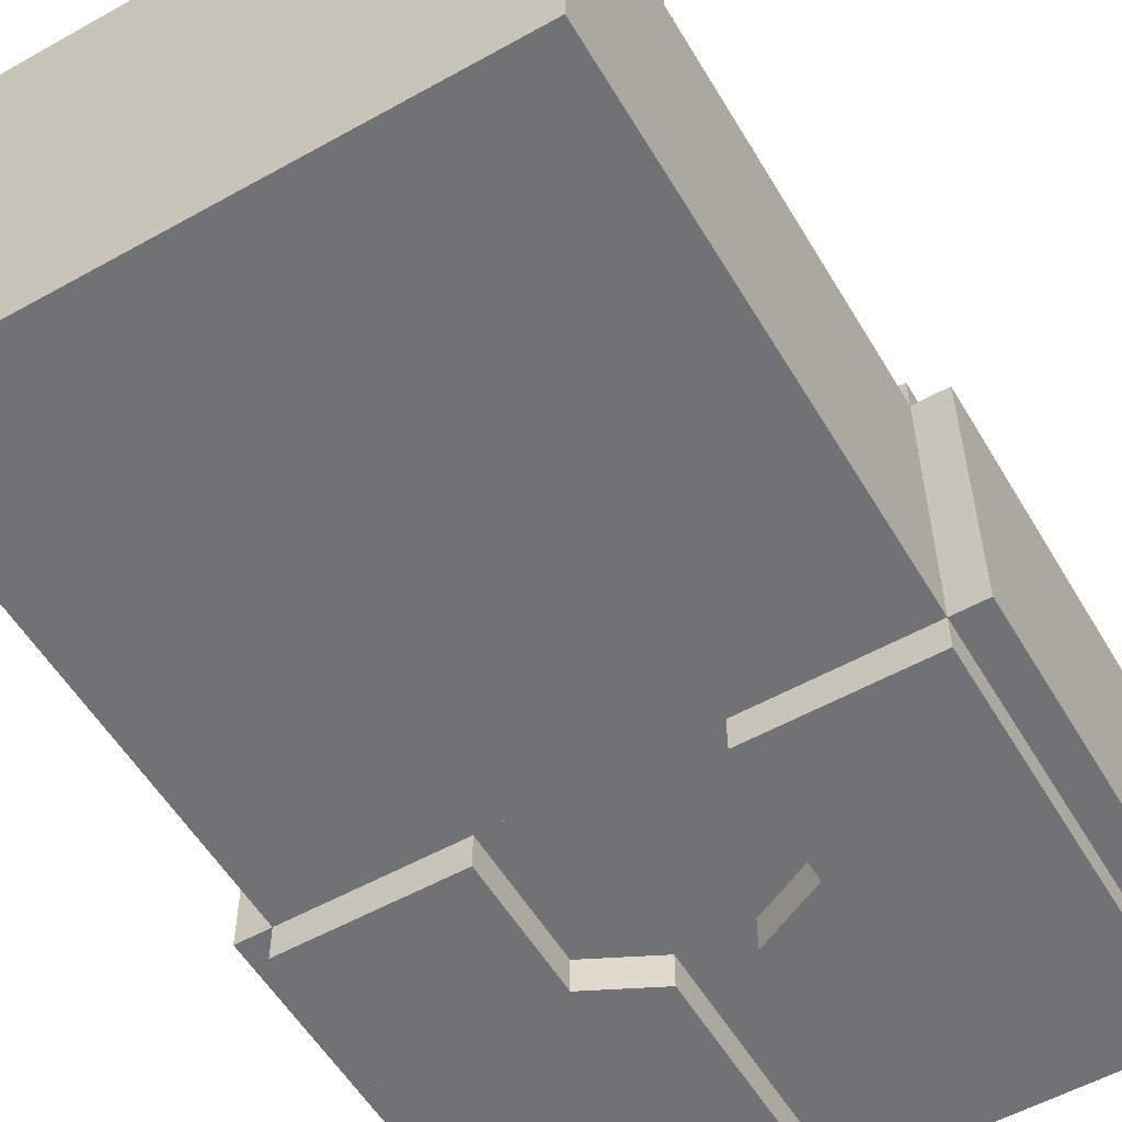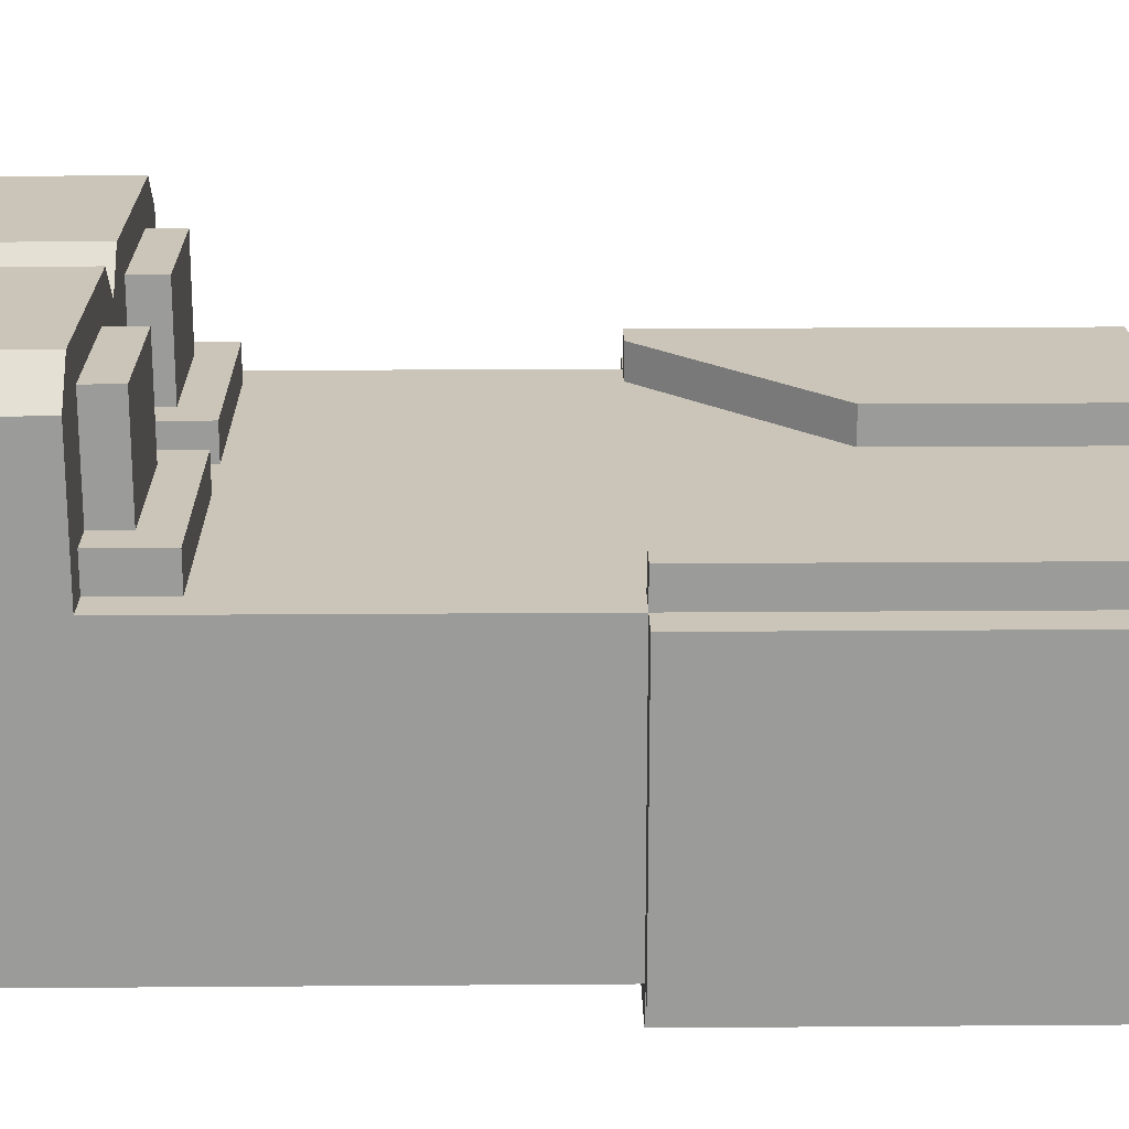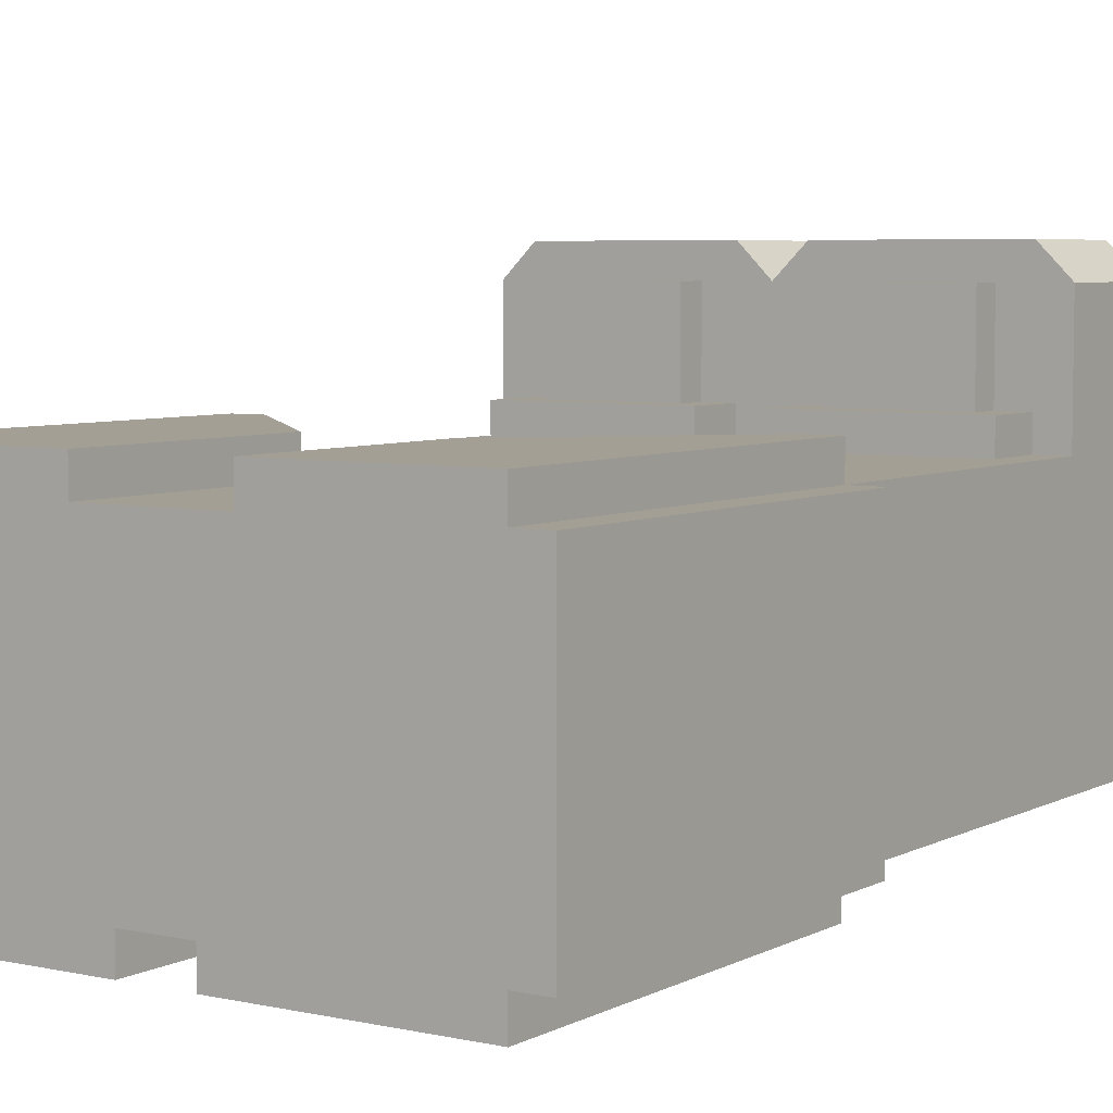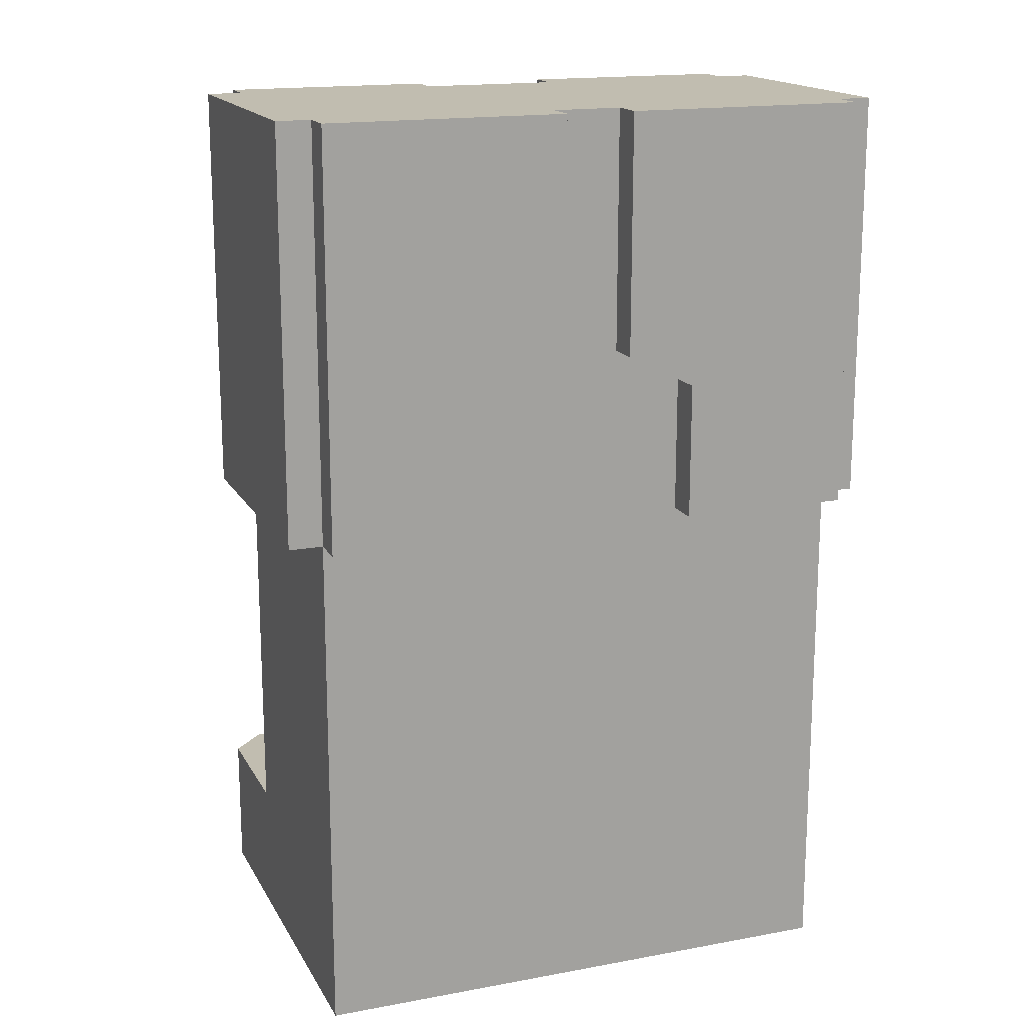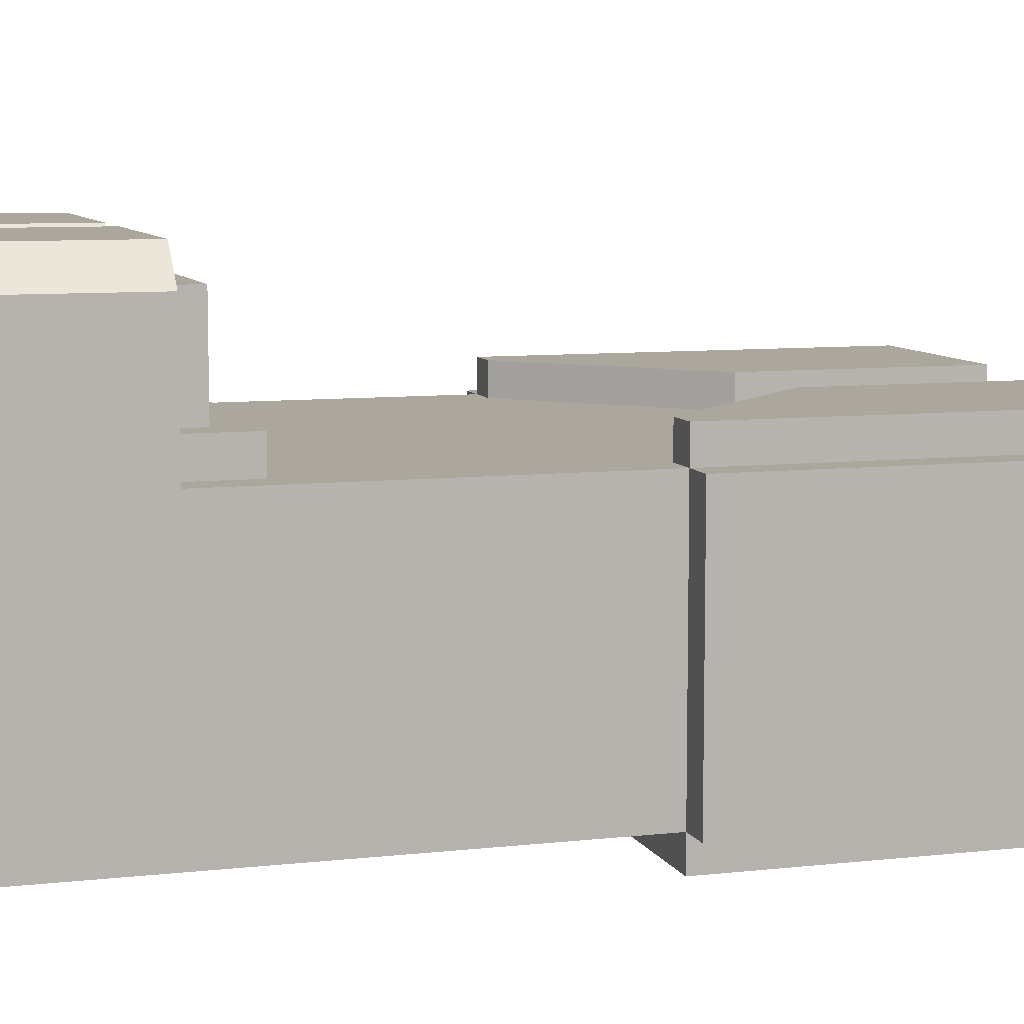
<metadata>
{"format":"obj","ext":"obj","renderer":"f3d","projection":"perspective","resolution":1024,"background":"white","views":[{"elev":-55.6,"azim":30.4,"up":"+Z"},{"elev":20.5,"azim":89.2,"up":"+Z"},{"elev":5.5,"azim":-146.3,"up":"+Z"},{"elev":16.7,"azim":159.4,"up":"+Y"},{"elev":8.3,"azim":72.8,"up":"+Z"}]}
</metadata>
<code>
g avatar_legendary_captain_legs_mesh
v -0.2486 0.1243 0.124
v -0.2486 0.1243 0.2483
v -0.2486 -1.543e-08 0.2483
v -0.2486 4.63e-08 -0.1246
v -0.2486 0.4661 -0.1246
v -0.2486 0.4661 0.124
v 6.173e-08 -1.543e-08 0.2483
v 1.852e-07 4.63e-08 -0.1246
v -0.2486 4.63e-08 -0.1246
v -0.2486 -1.543e-08 0.2483
v -0.03107 -1.543e-08 0.2794
v -0.2175 -1.543e-08 0.2794
v 1.852e-07 0.1243 0.124
v 1.852e-07 0.1243 0.2483
v -0.2486 0.1243 0.2483
v -0.2486 0.1243 0.124
v -0.2175 0.1243 0.2794
v -0.03107 0.1243 0.2794
v -0.2175 0.1243 0.1551
v -0.2175 0.1864 0.1551
v -0.03107 0.1864 0.1551
v -0.03107 0.1243 0.1551
v 6.173e-08 0.8389 -0.1246
v 6.173e-08 0.8389 0.124
v -0.2796 0.8389 0.124
v -0.2796 0.8389 -0.1246
v -0.2796 0.4661 -0.1246
v -0.2796 0.4661 0.124
v 6.173e-08 0.4661 0.124
v 6.173e-08 0.4661 -0.1246
v -0.2486 0.8389 -0.1557
v -0.03107 0.8389 -0.1557
v -0.03107 0.8389 -0.1246
v -0.2486 0.8389 -0.1246
v -0.2486 0.8389 0.124
v -0.06214 0.8389 0.124
v -0.06214 0.8389 0.1551
v -0.2486 0.8389 0.1551
v -0.2486 0.4661 -0.1246
v 1.852e-07 0.4661 -0.1246
v 1.852e-07 0.4661 0.124
v -0.2486 0.4661 0.124
v -0.2175 0.1864 0.124
v -0.03107 0.1864 0.124
v -0.03107 0.1864 0.1551
v -0.2175 0.1864 0.1551
v -0.1864 0.1554 0.1551
v -0.06214 0.1554 0.1551
v -0.06214 0.1554 0.2483
v -0.1864 0.1554 0.2483
v -0.09322 0.5904 -0.1557
v -0.09322 0.5904 -0.1246
v -0.03107 0.6214 -0.1246
v -0.03107 0.6214 -0.1557
v -0.2486 0.4661 -0.1557
v -0.2486 0.4661 -0.1246
v -0.09322 0.4661 -0.1246
v -0.09322 0.4661 -0.1557
v -0.2486 0.4661 0.124
v -0.2486 0.4661 0.1551
v -0.2175 0.4661 0.1551
v -0.2175 0.4661 0.124
v -0.03107 0.6214 -0.1557
v -0.03107 0.8389 -0.1557
v -0.2486 0.8389 -0.1557
v -0.09322 0.5904 -0.1557
v -0.09322 0.4661 -0.1557
v -0.2486 0.4661 -0.1557
v -0.2796 0.4661 -0.1246
v 6.173e-08 0.4661 -0.1246
v 6.173e-08 0.8389 -0.1246
v -0.2796 0.8389 -0.1246
v -0.2796 0.4661 0.124
v -0.2796 0.8389 0.124
v 6.173e-08 0.8389 0.124
v 6.173e-08 0.4661 0.124
v 1.852e-07 4.63e-08 -0.1246
v 1.852e-07 0.4661 -0.1246
v -0.2486 0.4661 -0.1246
v -0.2486 4.63e-08 -0.1246
v -0.2486 0.4661 0.1551
v -0.06214 0.6214 0.1551
v -0.2175 0.4661 0.1551
v -0.2486 0.8389 0.1551
v -0.06214 0.8389 0.1551
v 1.852e-07 0.1243 0.124
v -0.2486 0.1243 0.124
v -0.2486 0.4661 0.124
v 1.852e-07 0.4661 0.124
v -0.06214 0.1243 0.2483
v -0.1864 0.1243 0.2483
v -0.1864 0.1554 0.2483
v -0.06214 0.1554 0.2483
v -0.03107 -1.543e-08 0.2794
v -0.2175 -1.543e-08 0.2794
v -0.2175 0.1243 0.2794
v -0.03107 0.1243 0.2794
v -0.03107 0.8389 -0.1246
v -0.03107 0.8389 -0.1557
v -0.03107 0.6214 -0.1557
v -0.03107 0.6214 -0.1246
v -0.03107 0.1864 0.1551
v -0.03107 0.1864 0.124
v -0.03107 0.1243 0.124
v -0.03107 0.1243 0.1551
v -0.2175 -1.543e-08 0.2794
v -0.2486 -1.543e-08 0.2483
v -0.2486 0.1243 0.2483
v -0.2175 0.1243 0.2794
v -0.06214 0.8389 0.1551
v -0.06214 0.8389 0.124
v -0.06214 0.6214 0.124
v -0.06214 0.6214 0.1551
v -0.06214 0.1554 0.2483
v -0.06214 0.1554 0.1551
v -0.06214 0.1243 0.1551
v -0.06214 0.1243 0.2483
v -0.09322 0.5904 -0.1246
v -0.09322 0.5904 -0.1557
v -0.09322 0.4661 -0.1557
v -0.09322 0.4661 -0.1246
v -0.06214 0.6214 0.1551
v -0.06214 0.6214 0.124
v -0.2175 0.4661 0.124
v -0.2175 0.4661 0.1551
v -0.1864 0.1554 0.2483
v -0.1864 0.1243 0.2483
v -0.1864 0.1243 0.1551
v -0.1864 0.1554 0.1551
v -0.2175 0.1864 0.1551
v -0.2175 0.1243 0.1551
v -0.2175 0.1243 0.124
v -0.2175 0.1864 0.124
v -0.2486 0.8389 -0.1246
v -0.2486 0.4661 -0.1246
v -0.2486 0.4661 -0.1557
v -0.2486 0.8389 -0.1557
v -0.2486 0.8389 0.1551
v -0.2486 0.4661 0.1551
v -0.2486 0.4661 0.124
v -0.2486 0.8389 0.124
v -0.2796 0.8389 0.124
v -0.2796 0.4661 0.124
v -0.2796 0.4661 -0.1246
v -0.2796 0.8389 -0.1246
v -0.03107 -1.543e-08 0.2794
v -0.03107 0.1243 0.2794
v 1.852e-07 0.1243 0.2483
v 6.173e-08 -1.543e-08 0.2483
v 1.852e-07 0.1243 0.124
v 1.852e-07 4.63e-08 -0.1246
v 6.173e-08 -1.543e-08 0.2483
v 1.852e-07 0.1243 0.2483
v 1.852e-07 0.4661 -0.1246
v 1.852e-07 0.4661 0.124
v 6.173e-08 0.8389 0.124
v 6.173e-08 0.8389 -0.1246
v 6.173e-08 0.4661 -0.1246
v 6.173e-08 0.4661 0.124
v 0.2486 0.1243 0.124
v 0.2486 3.087e-08 -0.1246
v 0.2486 -3.087e-08 0.2483
v 0.2486 0.1243 0.2483
v 0.2486 0.4661 -0.1246
v 0.2486 0.4661 0.124
v 6.173e-08 -3.087e-08 0.2483
v 0.2486 -3.087e-08 0.2483
v 0.2486 3.087e-08 -0.1246
v -6.173e-08 3.087e-08 -0.1246
v 0.03107 -3.087e-08 0.2794
v 0.2175 -3.087e-08 0.2794
v -6.173e-08 0.1243 0.124
v 0.2486 0.1243 0.124
v 0.2486 0.1243 0.2483
v -6.173e-08 0.1243 0.2483
v 0.2175 0.1243 0.2794
v 0.03107 0.1243 0.2794
v 0.2175 0.1243 0.1551
v 0.03107 0.1243 0.1551
v 0.03107 0.1864 0.1551
v 0.2175 0.1864 0.1551
v 6.173e-08 0.8389 -0.1246
v 0.2796 0.8389 -0.1246
v 0.2796 0.8389 0.124
v 6.173e-08 0.8389 0.124
v 0.2796 0.4661 -0.1246
v 6.173e-08 0.4661 -0.1246
v 6.173e-08 0.4661 0.124
v 0.2796 0.4661 0.124
v 0.2486 0.8389 -0.1557
v 0.2486 0.8389 -0.1246
v 0.03107 0.8389 -0.1246
v 0.03107 0.8389 -0.1557
v 0.2486 0.8389 0.124
v 0.2486 0.8389 0.1551
v 0.06214 0.8389 0.1551
v 0.06214 0.8389 0.124
v 0.2486 0.4661 -0.1246
v 0.2486 0.4661 0.124
v -6.173e-08 0.4661 0.124
v -6.173e-08 0.4661 -0.1246
v 0.2175 0.1864 0.124
v 0.2175 0.1864 0.1551
v 0.03107 0.1864 0.1551
v 0.03107 0.1864 0.124
v 0.1864 0.1554 0.1551
v 0.1864 0.1554 0.2483
v 0.06214 0.1554 0.2483
v 0.06214 0.1554 0.1551
v 0.09322 0.5904 -0.1557
v 0.03107 0.6214 -0.1557
v 0.03107 0.6214 -0.1246
v 0.09322 0.5904 -0.1246
v 0.2486 0.4661 -0.1557
v 0.09322 0.4661 -0.1557
v 0.09322 0.4661 -0.1246
v 0.2486 0.4661 -0.1246
v 0.2486 0.4661 0.124
v 0.2175 0.4661 0.124
v 0.2175 0.4661 0.1551
v 0.2486 0.4661 0.1551
v 0.03107 0.6214 -0.1557
v 0.09322 0.5904 -0.1557
v 0.2486 0.8389 -0.1557
v 0.03107 0.8389 -0.1557
v 0.09322 0.4661 -0.1557
v 0.2486 0.4661 -0.1557
v 0.2796 0.4661 -0.1246
v 0.2796 0.8389 -0.1246
v 6.173e-08 0.8389 -0.1246
v 6.173e-08 0.4661 -0.1246
v 0.2796 0.4661 0.124
v 6.173e-08 0.4661 0.124
v 6.173e-08 0.8389 0.124
v 0.2796 0.8389 0.124
v -6.173e-08 3.087e-08 -0.1246
v 0.2486 3.087e-08 -0.1246
v 0.2486 0.4661 -0.1246
v -6.173e-08 0.4661 -0.1246
v 0.2486 0.4661 0.1551
v 0.2175 0.4661 0.1551
v 0.06214 0.6214 0.1551
v 0.2486 0.8389 0.1551
v 0.06214 0.8389 0.1551
v -6.173e-08 0.1243 0.124
v -6.173e-08 0.4661 0.124
v 0.2486 0.4661 0.124
v 0.2486 0.1243 0.124
v 0.06214 0.1243 0.2483
v 0.06214 0.1554 0.2483
v 0.1864 0.1554 0.2483
v 0.1864 0.1243 0.2483
v 0.03107 -3.087e-08 0.2794
v 0.03107 0.1243 0.2794
v 0.2175 0.1243 0.2794
v 0.2175 -3.087e-08 0.2794
v 0.03107 0.8389 -0.1246
v 0.03107 0.6214 -0.1246
v 0.03107 0.6214 -0.1557
v 0.03107 0.8389 -0.1557
v 0.03107 0.1864 0.1551
v 0.03107 0.1243 0.1551
v 0.03107 0.1243 0.124
v 0.03107 0.1864 0.124
v 0.2175 -3.087e-08 0.2794
v 0.2175 0.1243 0.2794
v 0.2486 0.1243 0.2483
v 0.2486 -3.087e-08 0.2483
v 0.06214 0.8389 0.1551
v 0.06214 0.6214 0.1551
v 0.06214 0.6214 0.124
v 0.06214 0.8389 0.124
v 0.06214 0.1554 0.2483
v 0.06214 0.1243 0.2483
v 0.06214 0.1243 0.1551
v 0.06214 0.1554 0.1551
v 0.09322 0.5904 -0.1246
v 0.09322 0.4661 -0.1246
v 0.09322 0.4661 -0.1557
v 0.09322 0.5904 -0.1557
v 0.06214 0.6214 0.1551
v 0.2175 0.4661 0.1551
v 0.2175 0.4661 0.124
v 0.06214 0.6214 0.124
v 0.1864 0.1554 0.2483
v 0.1864 0.1554 0.1551
v 0.1864 0.1243 0.1551
v 0.1864 0.1243 0.2483
v 0.2175 0.1864 0.1551
v 0.2175 0.1864 0.124
v 0.2175 0.1243 0.124
v 0.2175 0.1243 0.1551
v 0.2486 0.8389 -0.1246
v 0.2486 0.8389 -0.1557
v 0.2486 0.4661 -0.1557
v 0.2486 0.4661 -0.1246
v 0.2486 0.8389 0.1551
v 0.2486 0.8389 0.124
v 0.2486 0.4661 0.124
v 0.2486 0.4661 0.1551
v 0.2796 0.8389 0.124
v 0.2796 0.8389 -0.1246
v 0.2796 0.4661 -0.1246
v 0.2796 0.4661 0.124
v 0.03107 -3.087e-08 0.2794
v 6.173e-08 -3.087e-08 0.2483
v -6.173e-08 0.1243 0.2483
v 0.03107 0.1243 0.2794
v -6.173e-08 0.1243 0.124
v -6.173e-08 0.1243 0.2483
v 6.173e-08 -3.087e-08 0.2483
v -6.173e-08 3.087e-08 -0.1246
v -6.173e-08 0.4661 -0.1246
v -6.173e-08 0.4661 0.124
v 6.173e-08 0.8389 0.124
v 6.173e-08 0.4661 0.124
v 6.173e-08 0.4661 -0.1246
v 6.173e-08 0.8389 -0.1246
g avatar_legendary_captain_legs_mesh_0
f 3 2 1
f 4 3 1
f 5 4 1
f 6 5 1
f 9 8 7
f 10 9 7
f 7 11 10
f 11 12 10
f 15 14 13
f 16 15 13
f 15 17 14
f 17 18 14
f 21 20 19
f 22 21 19
f 25 24 23
f 26 25 23
f 29 28 27
f 30 29 27
f 33 32 31
f 34 33 31
f 37 36 35
f 38 37 35
f 41 40 39
f 42 41 39
f 45 44 43
f 46 45 43
f 49 48 47
f 50 49 47
f 53 52 51
f 54 53 51
f 57 56 55
f 58 57 55
f 61 60 59
f 62 61 59
f 65 64 63
f 66 65 63
f 65 66 67
f 68 65 67
f 71 70 69
f 72 71 69
f 75 74 73
f 76 75 73
f 79 78 77
f 80 79 77
f 83 82 81
f 81 82 84
f 84 82 85
f 88 87 86
f 89 88 86
f 92 91 90
f 93 92 90
f 96 95 94
f 97 96 94
f 100 99 98
f 101 100 98
f 104 103 102
f 105 104 102
f 108 107 106
f 109 108 106
f 112 111 110
f 113 112 110
f 116 115 114
f 117 116 114
f 120 119 118
f 121 120 118
f 124 123 122
f 125 124 122
f 128 127 126
f 129 128 126
f 132 131 130
f 133 132 130
f 136 135 134
f 137 136 134
f 140 139 138
f 141 140 138
f 144 143 142
f 145 144 142
f 148 147 146
f 149 148 146
f 152 151 150
f 153 152 150
f 151 154 150
f 154 155 150
f 158 157 156
f 159 158 156
f 162 161 160
f 163 162 160
f 161 164 160
f 164 165 160
f 168 167 166
f 169 168 166
f 170 166 167
f 171 170 167
f 174 173 172
f 175 174 172
f 176 174 175
f 177 176 175
f 180 179 178
f 181 180 178
f 184 183 182
f 185 184 182
f 188 187 186
f 189 188 186
f 192 191 190
f 193 192 190
f 196 195 194
f 197 196 194
f 200 199 198
f 201 200 198
f 204 203 202
f 205 204 202
f 208 207 206
f 209 208 206
f 212 211 210
f 213 212 210
f 216 215 214
f 217 216 214
f 220 219 218
f 221 220 218
f 224 223 222
f 225 224 222
f 223 224 226
f 224 227 226
f 230 229 228
f 231 230 228
f 234 233 232
f 235 234 232
f 238 237 236
f 239 238 236
f 242 241 240
f 242 240 243
f 242 243 244
f 247 246 245
f 248 247 245
f 251 250 249
f 252 251 249
f 255 254 253
f 256 255 253
f 259 258 257
f 260 259 257
f 263 262 261
f 264 263 261
f 267 266 265
f 268 267 265
f 271 270 269
f 272 271 269
f 275 274 273
f 276 275 273
f 279 278 277
f 280 279 277
f 283 282 281
f 284 283 281
f 287 286 285
f 288 287 285
f 291 290 289
f 292 291 289
f 295 294 293
f 296 295 293
f 299 298 297
f 300 299 297
f 303 302 301
f 304 303 301
f 307 306 305
f 308 307 305
f 311 310 309
f 312 311 309
f 313 312 309
f 314 313 309
f 317 316 315
f 318 317 315

</code>
